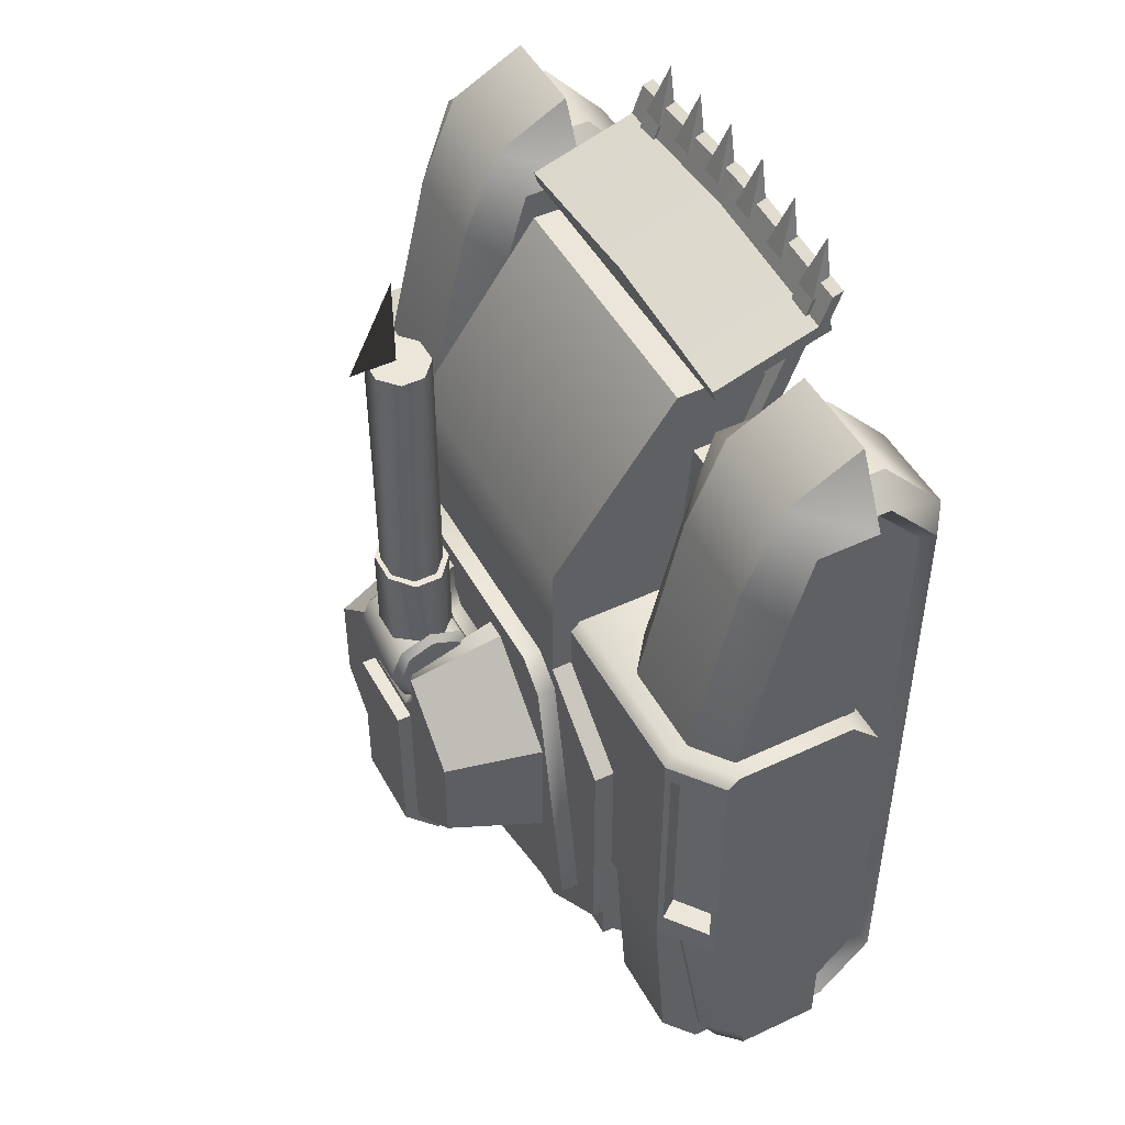
<metadata>
{"format":"obj","ext":"obj","renderer":"f3d","projection":"perspective","resolution":1024,"background":"white","views":[{"elev":48.3,"azim":-117.8,"up":"+Z"}]}
</metadata>
<code>
o base,ox=0.00,oy=0.00,oz=0.00,p=,mx=0.00,my=2.00,mz=0.00,r=25.00,h=20.00,t1=cor_color.dds,t2=cor_other.dds
v 15.44 6.648 15.49
v 15.44 9.497 4.851
v 15.44 7.585 12.38
v -0.001204 11.15 -16.2
v 6.747 11.15 -16.2
v -0.001201 9.075 -18.46
v -0.001204 8.575 -18.46
v -4.624 9.088 -18.45
v 4.624 9.063 -18.48
v 4.624 8.563 -18.48
v -8.034 0.9728 -13.84
v -8.034 11.15 -12.56
v -8.034 2.958 -19.44
v 8.031 10.65 -16.2
v 8.031 7.681 -19.44
v 6.747 10.65 -16.2
v -0.001204 7.681 -19.44
v -8.034 7.681 -19.44
v -4.624 8.588 -18.45
v -8.034 10.65 -16.2
v -6.654 11.15 -16.2
v -6.654 10.65 -16.2
v 15.44 7.648 -17.91
v 15.44 7.795 -17.16
v 15.44 9.497 -7.272
v -8.034 11.15 -16.2
v 13.8 8.839 12.94
v 13.8 7.167 16.87
v 15.44 3.886 4.851
v 15.44 3.886 15.49
v 13.8 3.886 18.57
v 13.8 10.75 4.851
v -9.607 3.886 18.57
v -7.974 3.886 15.49
v -9.607 7.167 16.87
v -7.974 6.648 15.49
v -13.81 7.167 16.87
v -15.44 3.886 15.49
v -13.81 3.886 18.57
v -15.44 6.648 15.49
v -9.607 8.839 12.94
v -7.974 7.585 12.38
v 9.604 10.75 4.851
v 9.604 8.839 12.94
v 7.971 9.497 4.851
v 7.971 7.585 12.38
v 7.971 6.648 15.49
v 9.604 7.167 16.87
v -13.81 10.75 4.851
v -13.81 8.839 12.94
v -9.607 10.75 4.851
v -15.44 7.585 12.38
v -15.44 9.497 4.851
v 7.971 3.886 15.49
v 9.604 3.886 18.57
v 9.696 -0.1958 -15.58
v 8.516 0.7105 -15.17
v 8.516 3.103 -17.79
v 9.696 2.728 -18.78
v 9.696 3.886 -18.78
v 8.516 4.086 -17.79
v 13.71 2.728 -18.78
v 13.71 -0.1958 -15.58
v 9.696 4.086 16.86
v 8.516 4.086 15.87
v 8.516 3.103 15.87
v 9.696 2.728 16.86
v 9.696 -0.1958 13.66
v 8.516 0.7105 13.25
v 13.71 2.728 16.86
v 13.71 4.086 16.86
v 13.71 3.886 -18.78
v 13.71 -0.1958 13.66
v -14.89 3.103 -17.79
v -14.89 3.886 -17.79
v -13.72 3.886 -18.78
v -13.72 2.728 -18.78
v -14.45 3.466 -17.19
v -14.45 4.426 -17.19
v -9.698 2.728 -18.78
v -9.698 3.886 -18.78
v -13.72 -0.1958 -15.58
v -14.89 0.7105 -15.17
v -9.698 -0.1958 -15.58
v -14.89 3.103 15.87
v -14.89 0.7105 13.25
v -13.72 -0.1958 13.66
v -13.72 2.728 16.86
v -14.45 3.466 15.46
v -14.45 1.145 12.92
v -9.698 2.728 16.86
v -9.698 -0.1958 13.66
v -13.72 3.886 16.86
v -14.89 3.886 15.87
v -9.698 3.886 16.86
v -14.89 0.7105 -1.21
v -14.45 1.145 -1.11
v -14.45 4.426 15.46
v -14.45 1.145 -14.65
v -13.81 8.167 -19.29
v -9.607 9.049 -17.72
v -9.607 8.167 -19.29
v -13.81 9.049 -17.72
v 8.044 4.105 12.67
v 8.044 6.397 12.67
v -8.047 4.105 12.67
v -8.047 6.397 12.67
v -8.519 3.103 -17.79
v -8.519 0.7105 -15.17
v -8.519 4.086 -17.79
v -8.519 3.103 15.87
v -8.519 4.086 15.87
v -8.519 0.7105 13.25
v 14.89 3.886 -17.79
v 14.89 3.103 -17.79
v 14.89 0.7105 -15.17
v 14.45 3.466 -17.19
v 14.45 1.145 -14.65
v 14.45 4.426 -17.19
v 14.89 0.7105 13.25
v 14.89 3.103 15.87
v 14.89 4.086 15.87
v 14.45 3.466 15.46
v 14.45 4.426 15.46
v 14.45 1.145 12.92
v 14.89 0.7105 -1.21
v 14.45 1.145 -1.11
v -7.974 9.497 4.851
v 9.604 8.167 -19.29
v 13.8 8.167 -19.29
v 13.8 3.886 -19.29
v 9.604 3.886 -19.29
v 9.869 10.99 -16.44
v 9.869 11.67 -7.167
v 13.54 11.67 -7.167
v 13.54 10.99 -16.44
v 13.54 9.1 -19.01
v 9.869 9.1 -19.01
v 9.869 7.832 -19.01
v 13.54 7.832 -19.01
v -13.54 7.832 -19.01
v -13.54 9.1 -19.01
v -9.872 9.1 -19.01
v -9.872 7.832 -19.01
v -13.54 10.99 -16.44
v -9.872 10.99 -16.44
v -9.872 11.67 -7.167
v -13.54 11.67 -7.167
v 8.031 11.15 -16.2
v -9.607 3.886 -19.29
v -13.81 3.886 -19.29
v -8.047 4.105 -12.84
v 8.044 4.105 -12.84
v 8.044 8.434 -12.84
v -8.047 8.434 -12.84
v 13.8 9.049 -17.72
v 9.604 9.049 -17.72
v 15.44 3.886 -7.272
v 15.44 3.886 -17.91
v 13.8 10.75 -7.272
v -6.069 12.78 2.465
v -9.951 12.78 -0.7981
v -9.951 8.396 -0.7981
v -6.069 8.396 2.465
v -9.951 8.396 -11
v -9.951 12.78 -11
v -6.069 8.396 -14.26
v -6.069 12.78 -14.26
v 6.067 12.78 -14.26
v 9.949 12.78 -11
v 9.949 8.396 -11
v 6.067 8.396 -14.26
v 9.949 12.78 -0.7981
v 9.949 8.396 -0.7981
v 6.067 8.396 2.465
v 6.067 12.78 2.465
v -15.44 7.648 -17.91
v -15.44 7.795 -17.16
v -15.44 3.886 -17.91
v -7.974 7.648 -17.91
v -7.974 3.886 -17.91
v -15.44 9.497 -7.272
v -13.81 10.75 -7.272
v -9.607 10.75 -7.272
v -7.974 9.497 -7.272
v -7.974 7.795 -17.16
v 7.971 7.648 -17.91
v 7.971 7.795 -17.16
v 7.971 3.886 -17.91
v 9.604 10.75 -7.272
v 7.971 9.497 -7.272
v 8.031 2.958 -19.44
v 8.031 0.9728 -13.84
v -0.001204 0.9728 -13.84
v -0.001204 2.958 -19.44
v 7.971 3.886 4.851
v 8.516 4.086 -1.21
v 8.516 0.7105 -1.21
v -9.698 -0.1958 -1.21
v -13.72 -0.1958 -1.21
v -7.974 3.886 4.851
v -15.44 3.886 4.851
v -8.519 4.086 -1.21
v -8.519 0.7105 -1.21
v 14.45 4.426 -1.11
v -14.45 4.426 -1.11
v 9.869 7.832 -7.167
v 13.54 7.832 -7.167
v -13.54 7.832 -7.167
v -9.872 7.832 -7.167
v 8.031 11.15 -12.56
v -0.001204 11.15 -12.56
v -15.44 3.886 -7.272
v -7.974 3.886 -7.272
v 7.971 3.886 -7.272
v 9.696 -0.1958 -1.21
v 13.71 -0.1958 -1.21
v -6.069 3.689 15.97
v -0.001203 7.257 15.97
v -6.069 7.257 15.97
v -0.001203 3.689 15.97
v 6.067 3.689 15.97
v 6.067 7.257 15.97
v -0.001204 12.78 2.465
v 6.067 12.78 8.249
v -0.001204 12.78 8.249
v -6.069 12.78 8.249
v -6.069 2.447 14.62
v -0.001203 2.447 14.62
v 6.067 2.447 14.62
v -6.069 3.472 2.465
v -0.001204 8.396 -14.26
v -0.001204 12.78 -14.26
v -0.001204 3.472 2.465
v 6.067 3.472 2.465
f 1 2 3
f 1 29 2
f 1 30 29
f 4 5 6
f 8 21 4
f 5 9 6
f 6 8 4
f 6 7 8
f 9 10 6
f 10 7 6
f 8 7 19
f 11 12 13
f 18 12 20
f 13 12 18
f 12 26 20
f 14 15 16
f 10 15 17
f 17 18 19
f 22 18 20
f 7 17 19
f 16 15 10
f 10 17 7
f 19 18 22
f 23 24 25
f 25 158 23
f 158 159 23
f 21 26 4
f 211 149 5
f 4 211 5
f 212 211 4
f 26 212 4
f 26 12 212
f 3 27 1
f 27 28 1
f 1 28 30
f 28 31 30
f 2 27 3
f 2 32 27
f 33 34 35
f 34 36 35
f 35 36 41
f 36 42 41
f 42 128 41
f 128 51 41
f 37 38 39
f 37 40 38
f 50 40 37
f 50 52 40
f 50 53 52
f 50 49 53
f 43 44 27
f 43 27 32
f 44 48 27
f 48 28 27
f 48 31 28
f 48 55 31
f 43 45 44
f 45 46 44
f 44 47 48
f 44 46 47
f 48 47 54
f 48 54 55
f 41 49 50
f 41 51 49
f 33 35 37
f 33 37 39
f 37 35 41
f 37 41 50
f 56 57 58
f 56 58 59
f 58 60 59
f 58 61 60
f 64 65 66
f 64 66 67
f 66 68 67
f 66 69 68
f 56 216 57
f 216 198 57
f 216 69 198
f 216 68 69
f 59 62 56
f 62 63 56
f 67 70 64
f 70 71 64
f 60 72 59
f 72 62 59
f 68 73 67
f 73 70 67
f 217 73 68
f 217 68 216
f 56 217 216
f 56 63 217
f 74 75 76
f 74 76 77
f 77 82 74
f 82 83 74
f 85 86 87
f 85 87 88
f 88 93 85
f 93 94 85
f 86 200 87
f 86 96 200
f 200 96 83
f 200 83 82
f 74 78 75
f 78 79 75
f 85 89 86
f 89 90 86
f 86 90 96
f 90 97 96
f 94 89 85
f 94 98 89
f 83 78 74
f 83 99 78
f 96 99 83
f 96 97 99
f 76 80 77
f 76 81 80
f 77 84 82
f 77 80 84
f 87 91 88
f 87 92 91
f 88 95 93
f 88 91 95
f 87 199 92
f 87 200 199
f 199 200 84
f 82 84 200
f 100 101 102
f 100 103 101
f 104 105 106
f 105 107 106
f 80 108 84
f 108 109 84
f 81 108 80
f 81 110 108
f 91 111 95
f 111 112 95
f 92 111 91
f 92 113 111
f 92 199 113
f 199 204 113
f 199 109 204
f 199 84 109
f 72 114 115
f 72 115 62
f 115 63 62
f 115 116 63
f 73 120 121
f 73 121 70
f 121 71 70
f 121 122 71
f 73 217 120
f 217 126 120
f 217 116 126
f 217 63 116
f 115 117 116
f 117 118 116
f 114 117 115
f 114 119 117
f 121 123 122
f 123 124 122
f 120 123 121
f 120 125 123
f 116 118 126
f 118 127 126
f 126 125 120
f 126 127 125
f 8 19 21
f 19 22 21
f 21 22 26
f 22 20 26
f 5 16 9
f 16 10 9
f 129 130 131
f 129 131 132
f 133 134 135
f 133 135 136
f 136 137 133
f 137 138 133
f 139 138 137
f 139 137 140
f 141 142 143
f 141 143 144
f 142 145 143
f 145 146 143
f 145 147 146
f 145 148 147
f 149 14 5
f 14 16 5
f 100 102 150
f 100 150 151
f 104 106 152
f 104 152 153
f 153 105 104
f 153 154 105
f 106 107 152
f 107 155 152
f 154 107 105
f 154 155 107
f 129 156 130
f 129 157 156
f 23 156 24
f 23 130 156
f 24 156 25
f 156 160 25
f 159 131 23
f 131 130 23
f 161 162 163
f 161 163 164
f 162 165 163
f 162 166 165
f 166 167 165
f 166 168 167
f 169 170 171
f 169 171 172
f 170 173 171
f 173 174 171
f 173 175 174
f 173 176 175
f 100 177 103
f 177 178 103
f 151 177 100
f 151 179 177
f 178 182 103
f 182 183 103
f 102 180 150
f 180 181 150
f 101 184 185
f 101 185 186
f 101 180 102
f 101 186 180
f 183 101 103
f 183 184 101
f 129 187 157
f 187 188 157
f 132 187 129
f 132 189 187
f 157 188 191
f 157 191 190
f 156 190 160
f 156 157 190
f 192 193 194
f 192 194 195
f 194 11 195
f 11 13 195
f 45 196 46
f 196 54 46
f 46 54 47
f 57 61 58
f 57 197 61
f 57 198 197
f 197 198 69
f 197 69 66
f 197 66 65
f 34 201 36
f 201 128 36
f 36 128 42
f 40 52 38
f 52 202 38
f 52 53 202
f 110 109 108
f 203 109 110
f 203 204 109
f 203 113 204
f 111 113 203
f 111 203 112
f 119 118 117
f 119 205 118
f 118 205 127
f 205 125 127
f 205 124 125
f 125 124 123
f 89 98 90
f 98 206 90
f 90 206 97
f 206 99 97
f 206 79 99
f 78 99 79
f 133 138 139
f 133 139 207
f 133 207 134
f 135 208 136
f 208 140 136
f 136 140 137
f 141 145 142
f 141 209 145
f 145 209 148
f 143 146 144
f 146 210 144
f 146 147 210
f 195 15 192
f 17 15 195
f 13 17 195
f 13 18 17
f 177 179 178
f 179 213 178
f 178 213 182
f 185 180 186
f 185 214 180
f 180 214 181
f 188 215 191
f 188 189 215
f 188 187 189
f 218 219 220
f 218 221 219
f 219 221 222
f 219 222 223
f 176 224 225
f 224 226 225
f 224 227 226
f 224 161 227
f 227 220 219
f 227 219 226
f 219 225 226
f 219 223 225
f 211 193 192
f 15 211 192
f 15 14 211
f 211 14 149
f 228 221 218
f 228 229 221
f 221 229 230
f 221 230 222
f 164 227 161
f 164 220 227
f 164 228 220
f 164 231 228
f 220 228 218
f 172 232 169
f 232 233 169
f 232 168 233
f 232 167 168
f 228 231 234
f 228 234 229
f 234 230 229
f 234 235 230
f 176 225 223
f 176 223 175
f 223 230 175
f 223 222 230
f 175 230 235
f 194 12 11
f 194 212 12
f 194 211 212
f 194 193 211
f 29 30 31
f 29 31 54
f 29 54 196
f 31 55 54
f 33 201 34
f 33 38 201
f 33 39 38
f 201 38 202
f 161 166 162
f 161 233 166
f 166 233 168
f 161 176 233
f 233 176 170
f 233 170 169
f 170 176 173
f 158 131 159
f 158 189 131
f 158 215 189
f 131 189 132
f 150 179 151
f 150 214 179
f 150 181 214
f 179 214 213
o center,ox=-0.00,oy=0.00,oz=0.00,p=base,
v -15.99 10.43 -6.088
v -15.39 9.602 3.668
v -15.39 9.602 -6.088
v 15.99 10.43 -6.088
v 15.39 9.602 3.668
v 15.99 10.43 3.668
v -14.29 11.74 3.668
v -13.69 10.91 3.668
v -15.99 10.43 3.668
v 14.29 11.74 3.668
v 13.69 10.91 3.668
v 13.69 10.91 -6.088
v 15.39 9.602 -6.088
v 14.29 11.74 -6.088
v -13.69 10.91 -6.088
v -14.29 11.74 -6.088
v -16.2 3.136 3.587
v -15.89 4.436 4.887
v -16.2 4.436 4.887
v 15.45 10.3 4.887
v 13.94 11.47 4.887
v -13.94 11.47 4.887
v -16.2 3.136 -6.008
v 16.2 3.136 -6.008
v 16.2 3.136 3.587
v -14.08 11.9 -7.308
v -14.08 11.9 4.458
v 14.08 11.9 -7.308
v 14.08 11.9 4.458
v -16.2 10.26 -7.308
v -16.2 10.26 4.458
v 16.2 10.26 -7.308
v 16.2 10.26 4.458
v -16.2 4.436 -7.308
v -16.2 9.729 4.887
v 16.2 4.436 -7.308
v 16.2 4.436 4.887
v 16.2 9.835 4.887
v 15.89 4.436 -7.308
f 269 258 265
f 258 266 265
f 258 252 266
f 266 252 254
f 266 254 270
f 271 267 259
f 267 268 259
f 259 268 260
f 268 272 260
f 268 273 272
f 269 274 258
f 274 259 258
f 274 271 259
f 271 274 267
f 263 267 274
f 263 274 269
f 265 263 269
f 265 261 263
f 236 237 238
f 244 237 236
f 239 240 241
f 239 248 240
f 242 243 244
f 243 237 244
f 245 246 247
f 245 247 249
f 247 248 249
f 249 248 239
f 240 248 246
f 246 248 247
f 238 250 251
f 236 238 251
f 251 250 243
f 251 243 242
f 238 237 243
f 243 250 238
f 252 253 254
f 255 256 257
f 270 257 266
f 257 262 266
f 257 256 262
f 264 262 256
f 255 264 256
f 268 264 255
f 268 255 273
f 272 273 255
f 257 272 255
f 253 272 257
f 253 257 270
f 254 253 270
f 253 252 260
f 253 260 272
f 258 259 252
f 259 260 252
f 261 262 263
f 262 264 263
f 241 240 245
f 240 246 245
f 265 236 251
f 265 251 261
f 266 236 265
f 266 244 236
f 266 242 244
f 266 262 242
f 251 262 261
f 251 242 262
f 267 239 268
f 239 241 268
f 267 263 249
f 267 249 239
f 268 245 264
f 268 241 245
f 263 264 249
f 264 245 249
o turret,ox=-0.00,oy=16.00,oz=-4.70,p=base,
v -1.877 18.3 -2.499
v -1.877 14.01 -2.499
v 1.877 18.3 -2.499
v -2.185 17.68 0.3063
v -5.275 17.68 -2.641
v -2.758 13.6 1.626
v 2.758 13.6 1.626
v 5.275 17.68 -2.641
v 2.185 17.68 0.3063
v 6.659 13.6 -2.094
v -2.758 13.6 -11.08
v -5.275 17.68 -6.808
v -2.185 17.68 -9.755
v -6.659 13.6 -7.355
v 2.185 17.68 -9.755
v 5.275 17.68 -6.808
v 2.758 13.6 -11.08
v -6.659 13.6 -2.094
v 6.659 13.6 -7.355
v 1.877 16.73 -11.49
v 1.877 14.01 -11.49
v -1.877 16.73 -11.49
v -1.877 14.01 -11.49
v 1.877 14.01 -2.499
v 1.877 18.3 -9.714
v -1.877 18.3 -9.714
v 6.659 13.6 -4.724
v 2e-06 13.6 -11.08
v 2e-06 17.68 -9.755
v -6.659 13.6 -4.724
v -5.275 17.68 -4.724
v 5.275 17.68 -4.724
v 2.116 17.68 -1.238
v 1.358 17.68 -2.183
v 0 17.68 -4.724
v -1.358 17.68 -2.183
v -2.116 17.68 -1.238
v 1.818 17.39 -1.028
v 1.818 17.39 0.4005
v 1.818 13.6 0.352
v 1.216 13.6 -0.3996
v 1.818 13.6 1.626
v 1.216 17.39 -1.78
v -1.216 17.39 -1.78
v -1.216 13.6 -0.3996
v -1.818 13.6 0.352
v -1.818 17.39 -1.028
v -1.818 17.39 0.4005
v -1.818 13.6 1.626
f 283 307 312
f 312 313 283
f 312 314 313
f 312 315 314
f 313 281 283
f 313 316 281
f 313 314 316
f 307 317 312
f 307 308 317
f 317 315 312
f 308 318 317
f 308 310 318
f 318 315 317
f 318 319 315
f 318 320 319
f 310 311 318
f 311 321 318
f 311 278 321
f 321 320 318
f 278 322 321
f 278 280 322
f 322 320 321
f 281 314 284
f 316 314 281
f 280 323 322
f 280 320 323
f 323 320 322
f 302 304 285
f 302 301 315
f 285 304 288
f 291 301 302
f 292 320 280
f 292 304 319
f 293 301 291
f 314 315 284
f 315 319 302
f 315 301 284
f 319 320 292
f 319 304 302
f 275 276 277
f 276 298 277
f 278 279 280
f 279 292 280
f 281 282 283
f 281 284 282
f 285 286 287
f 285 288 286
f 289 290 291
f 290 293 291
f 294 295 296
f 295 297 296
f 299 296 300
f 294 296 299
f 284 301 282
f 290 301 293
f 290 306 301
f 301 306 282
f 285 287 302
f 287 303 302
f 303 289 302
f 289 291 302
f 279 304 292
f 279 305 304
f 288 305 286
f 304 305 288
f 295 276 297
f 295 298 276
f 300 276 275
f 296 297 300
f 297 276 300
f 277 294 299
f 277 298 294
f 294 298 295
f 283 282 307
f 307 282 308
f 308 309 310
f 308 306 309
f 310 279 311
f 310 305 279
f 310 309 305
f 311 279 278
f 282 306 308
f 287 309 303
f 303 309 289
f 289 309 290
f 286 309 287
f 305 309 286
f 309 306 290
f 300 275 299
f 275 277 299
o sleeve,ox=-0.00,oy=0.41,oz=4.94,p=turret,
v 1.974 17.58 -0.9212
v 1.974 18.06 0.2368
v 1.974 16.34 -1.434
v 1.974 15.36 1.498
v 1.974 14.83 0.2368
v 1.974 17.58 1.395
v 1.974 16.35 1.906
v -1.688 16.92 5.521
v 0.6989 17.75 5.521
v -0.6994 17.75 5.521
v -0.6994 14.91 5.521
v -1.688 15.74 5.521
v 1.688 15.74 5.521
v 1.688 16.92 5.521
v 0.6989 14.91 5.521
v 1.661 16.42 -1.74
v -1.666 16.42 -1.74
v 1.661 17.82 -1.161
v 1.661 15.03 -1.161
v -1.666 17.82 -1.161
v 1.661 18.4 0.2411
v -1.666 18.38 0.2869
v 1.661 17.82 1.634
v -1.666 17.82 1.634
v 1.661 16.42 2.213
v -1.666 16.42 2.213
v -1.666 15.03 -1.161
v 1.661 14.45 0.2368
v -1.666 14.45 0.2368
v -1.666 15.03 1.634
v 1.661 15.03 1.634
v -1.979 15.27 -0.9221
v -1.979 17.58 -0.9231
v -1.979 16.42 -1.401
v -1.979 14.79 0.2415
v -1.979 18.04 0.2866
v -1.979 16.42 1.874
v -1.979 15.26 1.394
v 1.974 15.35 -1.025
v -1.688 16.92 1.339
v -1.688 15.74 1.339
v -0.6994 14.91 1.339
v -0.6994 17.75 1.339
v 0.6989 17.75 1.339
v 1.688 16.92 1.339
v 1.688 15.74 1.339
v 0.6989 14.91 1.339
v -1.979 17.58 1.395
f 324 325 326
f 325 327 328
f 325 329 330
f 325 362 326
f 325 330 327
f 325 328 362
f 331 332 333
f 331 334 332
f 335 334 331
f 332 336 337
f 332 334 336
f 334 338 336
f 339 340 341
f 339 342 340
f 340 343 341
f 343 344 341
f 343 345 344
f 344 345 346
f 345 347 346
f 347 348 346
f 347 349 348
f 342 350 340
f 351 352 342
f 351 353 352
f 352 350 342
f 354 353 351
f 354 348 353
f 348 349 353
f 355 356 357
f 358 359 356
f 360 359 361
f 358 356 355
f 361 359 358
f 371 359 360
f 331 363 364
f 331 333 363
f 364 335 331
f 364 334 335
f 364 365 334
f 333 366 363
f 333 332 366
f 332 367 366
f 332 368 367
f 332 337 368
f 337 336 368
f 336 369 368
f 336 338 369
f 365 338 334
f 365 370 338
f 338 370 369
f 340 357 343
f 343 356 345
f 345 359 347
f 347 371 349
f 347 359 371
f 352 358 350
f 352 361 358
f 350 355 340
f 350 358 355
f 353 361 352
f 353 360 361
f 349 360 353
f 349 371 360
f 355 357 340
f 357 356 343
f 356 359 345
f 326 339 324
f 326 342 339
f 324 341 325
f 324 339 341
f 325 344 329
f 362 342 326
f 362 351 342
f 328 351 362
f 328 354 351
f 327 354 328
f 327 348 354
f 330 348 327
f 329 346 330
f 329 344 346
f 341 344 325
f 346 348 330
o barrel,ox=-0.00,oy=0.00,oz=5.00,p=sleeve,
v 0.5699 17.55 16.92
v -0.5704 17.55 16.92
v -1.377 16.84 16.92
v -1.377 15.83 16.92
v -0.5704 15.12 16.92
v 1.376 15.83 16.92
v 1.376 16.84 16.92
v 0.5699 15.12 16.92
v 1.376 16.84 4.916
v 1.376 15.83 4.916
v 0.5699 17.55 4.916
v -0.5704 17.55 4.916
v -1.377 16.84 4.916
v -0.5704 15.12 4.916
v 0.5699 15.12 4.916
v -1.377 15.83 4.916
f 372 373 374
f 374 375 376
f 376 377 372
f 372 377 378
f 374 376 372
f 376 379 377
f 378 380 372
f 378 381 380
f 380 382 372
f 382 373 372
f 382 383 373
f 374 384 375
f 374 383 384
f 376 385 379
f 377 381 378
f 377 386 381
f 375 387 376
f 384 387 375
f 387 385 376
f 373 383 374
f 379 386 377
f 379 385 386
o flare,ox=-0.00,oy=0.00,oz=11.70,p=barrel,,e=0
v 0 16.41 16.94
v 0 16.41 20.94
v 0 18.41 16.94
f 388 389 390
o fender,ox=-0.00,oy=3.00,oz=17.00,p=base,
v 7.438 0.9127 19.96
v 0 0.9159 20.46
v 0 1.405 18.66
v -5.603 0.9817 19.26
v -5.603 1.775 19.26
v -6.151 0.9969 21.67
v -6.699 1.775 19.26
v -6.699 0.9817 19.26
v 1.625 0.9843 19.67
v 1.077 0.9995 22.08
v 0.5296 0.9843 19.67
v 1.625 1.777 19.67
v 0.5296 1.777 19.67
v 6.444 0.9817 19.26
v 5.896 0.9969 21.67
v 5.348 0.9817 19.26
v 6.444 1.775 19.26
v 5.348 1.775 19.26
v -7.438 0.9127 19.96
v -3.194 0.983 19.46
v -3.742 0.9982 21.87
v -4.289 0.983 19.46
v -3.194 1.776 19.47
v -4.289 1.776 19.47
v -0.7846 0.9843 19.67
v -0.7846 1.777 19.67
v -1.332 0.9995 22.08
v -1.88 1.777 19.67
v -1.88 0.9843 19.67
v 4.034 0.983 19.46
v 4.034 1.776 19.47
v 3.487 0.9982 21.87
v 2.939 1.776 19.47
v 2.939 0.983 19.46
v -7.438 1.405 18.66
v 7.438 1.405 18.66
v 7.438 6.525 17.11
v 7.438 6.374 16.55
v 0 6.374 16.55
v -7.438 6.374 16.55
v -7.438 6.525 17.11
v 0 1.4 20.33
v -7.438 1.397 19.83
v 7.438 1.889 18.54
v 0 1.892 19.04
v 7.438 1.397 19.83
v 0 6.528 17.62
v -5.603 4.932 9.022
v -6.699 4.932 9.022
v -6.699 5.725 9.027
v -5.603 5.725 9.027
v 6.444 4.932 9.022
v 5.348 4.932 9.022
v 6.444 5.725 9.027
v 5.348 5.725 9.027
v -7.438 1.889 18.54
v 7.438 1.254 18.1
v 0 1.254 18.1
v 7.438 1.738 17.97
v 0 1.738 17.97
v -7.438 1.254 18.1
v -7.438 1.738 17.97
f 391 392 393
f 394 395 396
f 396 397 398
f 399 400 401
f 402 403 400
f 404 405 406
f 407 408 405
f 392 409 393
f 394 396 398
f 395 397 396
f 410 411 412
f 413 414 411
f 415 416 417
f 417 418 419
f 399 402 400
f 400 403 401
f 420 421 422
f 422 423 424
f 404 407 405
f 405 408 406
f 410 413 411
f 411 414 412
f 415 417 419
f 416 418 417
f 420 422 424
f 421 423 422
f 409 425 393
f 393 426 391
f 427 428 429
f 429 430 431
f 429 428 449
f 429 449 450
f 429 450 430
f 450 452 430
f 426 436 391
f 426 434 436
f 426 447 434
f 447 449 434
f 434 449 427
f 427 449 428
f 409 433 425
f 433 446 425
f 425 446 452
f 425 452 451
f 452 446 431
f 452 431 430
f 427 437 434
f 437 435 434
f 437 446 435
f 437 431 446
f 392 432 409
f 432 433 409
f 434 435 436
f 435 432 436
f 391 432 392
f 391 436 432
f 429 437 427
f 429 431 437
f 398 438 394
f 398 439 438
f 398 440 439
f 398 397 440
f 394 441 395
f 394 438 441
f 395 440 397
f 395 441 440
f 406 442 404
f 406 443 442
f 404 444 407
f 404 442 444
f 407 445 408
f 407 444 445
f 408 445 406
f 445 443 406
f 433 435 446
f 433 432 435
f 447 448 449
f 448 450 449
f 448 451 450
f 450 451 452
f 393 447 426
f 393 448 447
f 393 425 448
f 448 425 451
o plate,ox=-0.00,oy=13.00,oz=-6.00,p=base,
v 8.499 13.59 -10.44
v 6.279 13.59 1.398
v 6.279 12.69 1.398
v 8.499 12.69 -10.44
v 8.119 13.59 -11.1
v 0 12.69 -13.7
v 0 13.59 -13.7
v 8.119 12.69 -11.1
v 4.955 12.69 2.524
v 4.955 13.59 2.524
v 0 13.59 2.524
v 0 12.69 2.524
v -4.955 13.59 2.524
v -6.279 12.69 1.398
v -6.279 13.59 1.398
v -8.499 13.59 -10.44
v -4.955 12.69 2.524
v -8.499 12.69 -10.44
v -8.119 12.69 -11.1
v -8.119 13.59 -11.1
f 453 454 455
f 453 456 457
f 457 458 459
f 457 460 458
f 457 456 460
f 461 462 463
f 463 464 461
f 463 465 464
f 455 454 461
f 455 456 453
f 454 462 461
f 466 467 468
f 466 469 467
f 468 470 466
f 468 471 470
f 468 472 471
f 467 469 465
f 465 469 464
f 458 471 459
f 471 472 459
f 457 459 453
f 459 454 453
f 459 467 463
f 459 472 468
f 463 454 459
f 463 462 454
f 468 467 459
f 467 465 463

</code>
